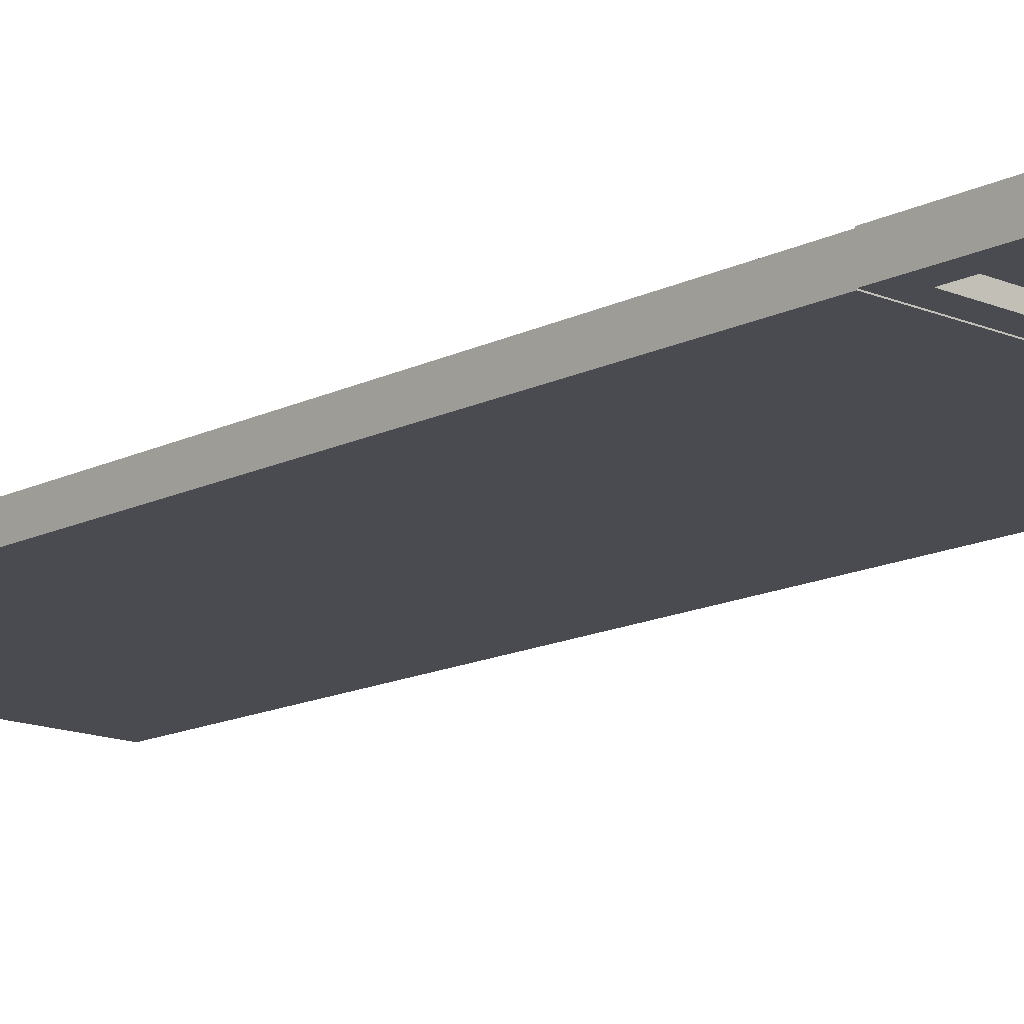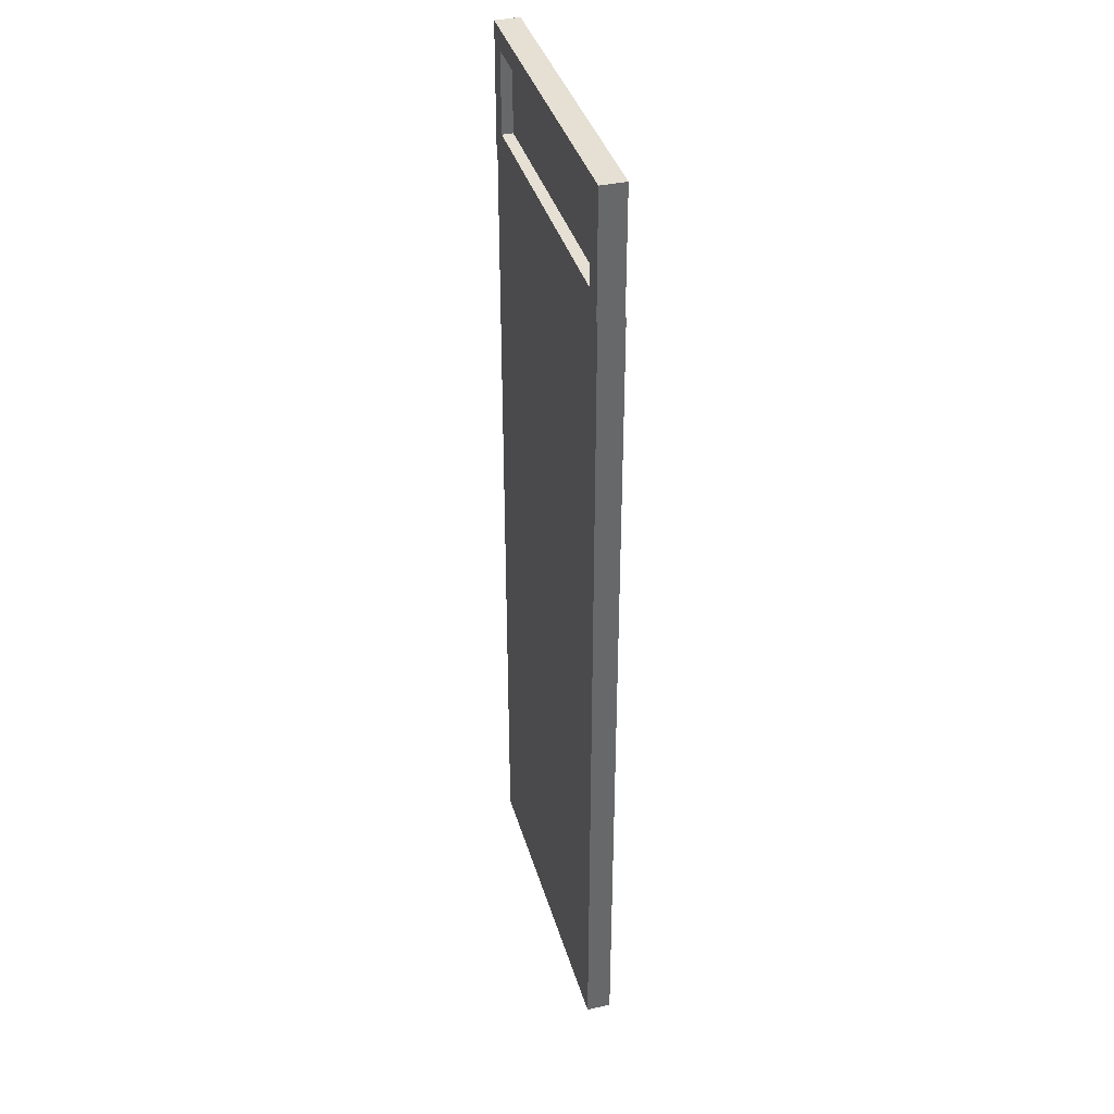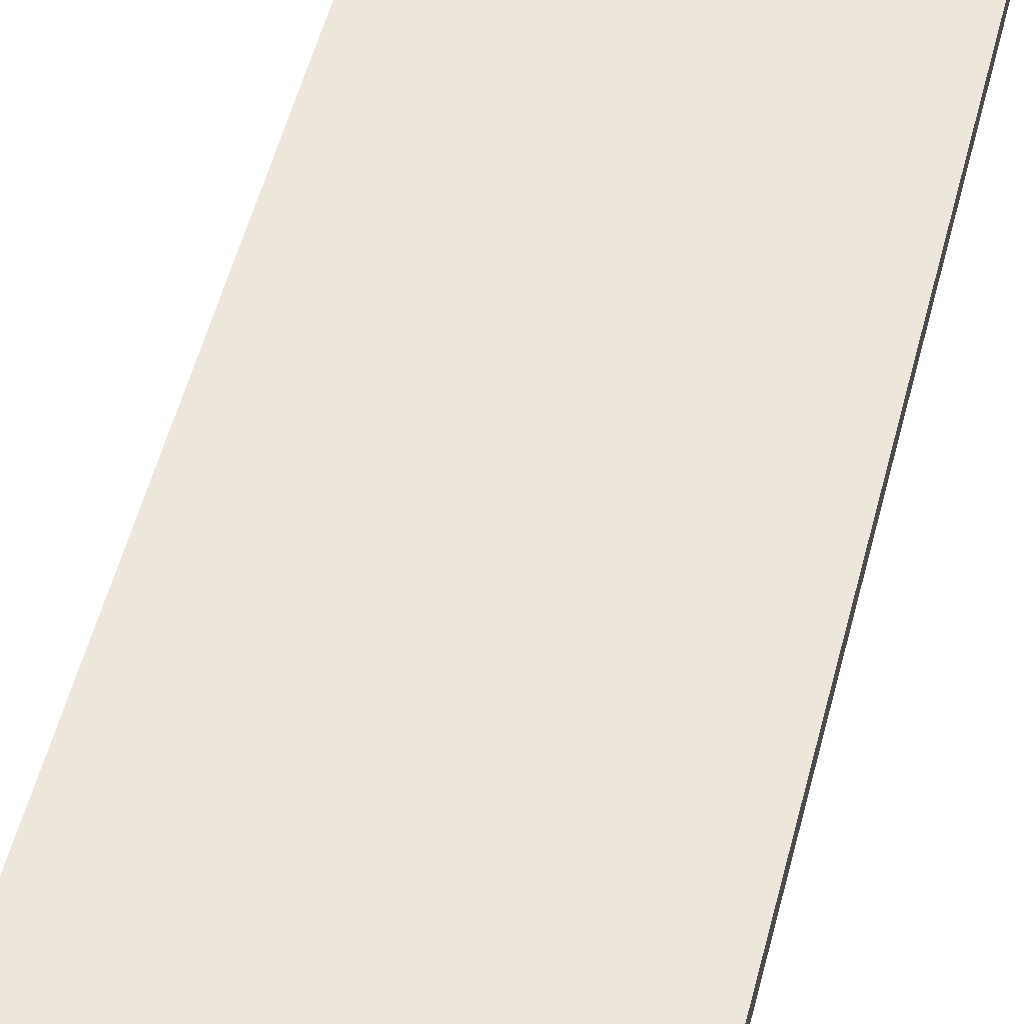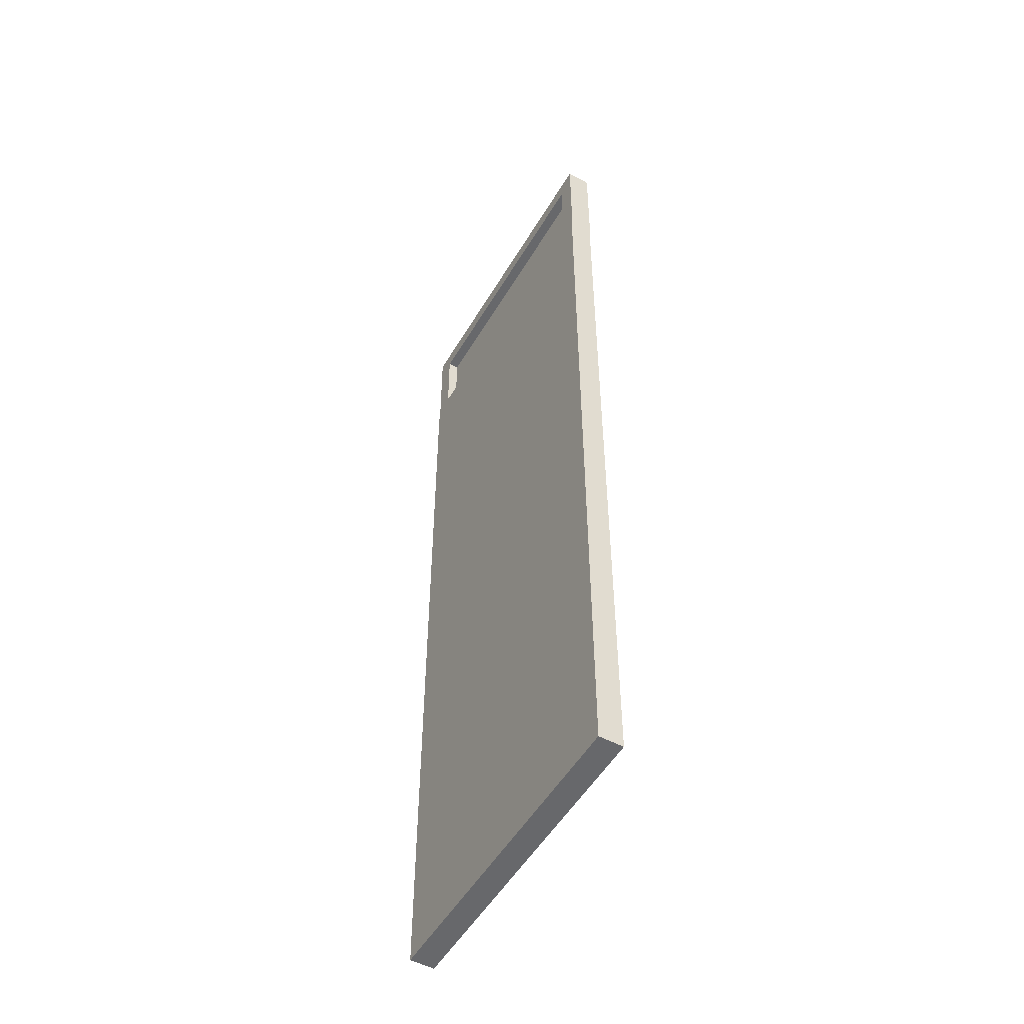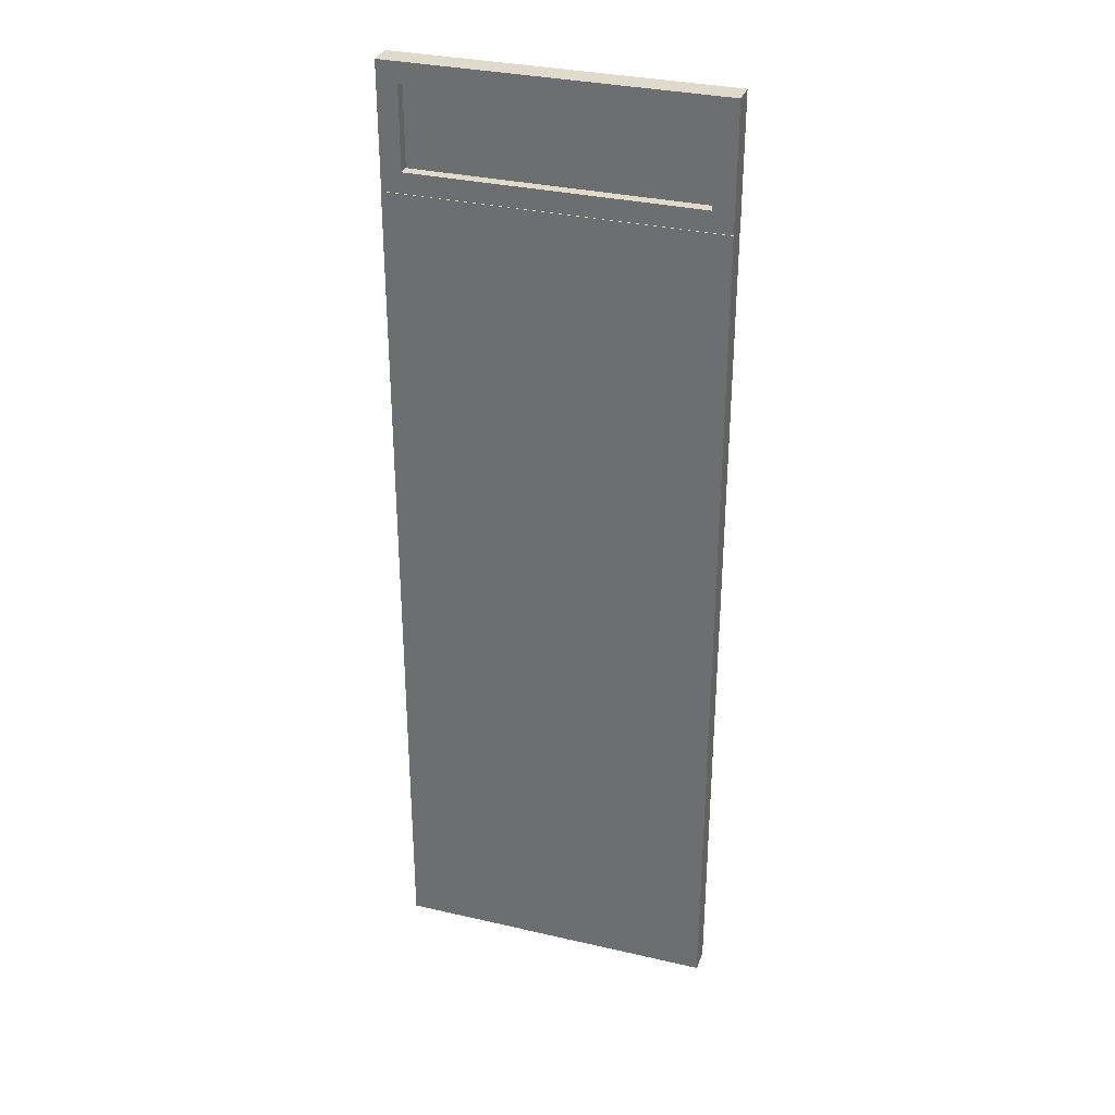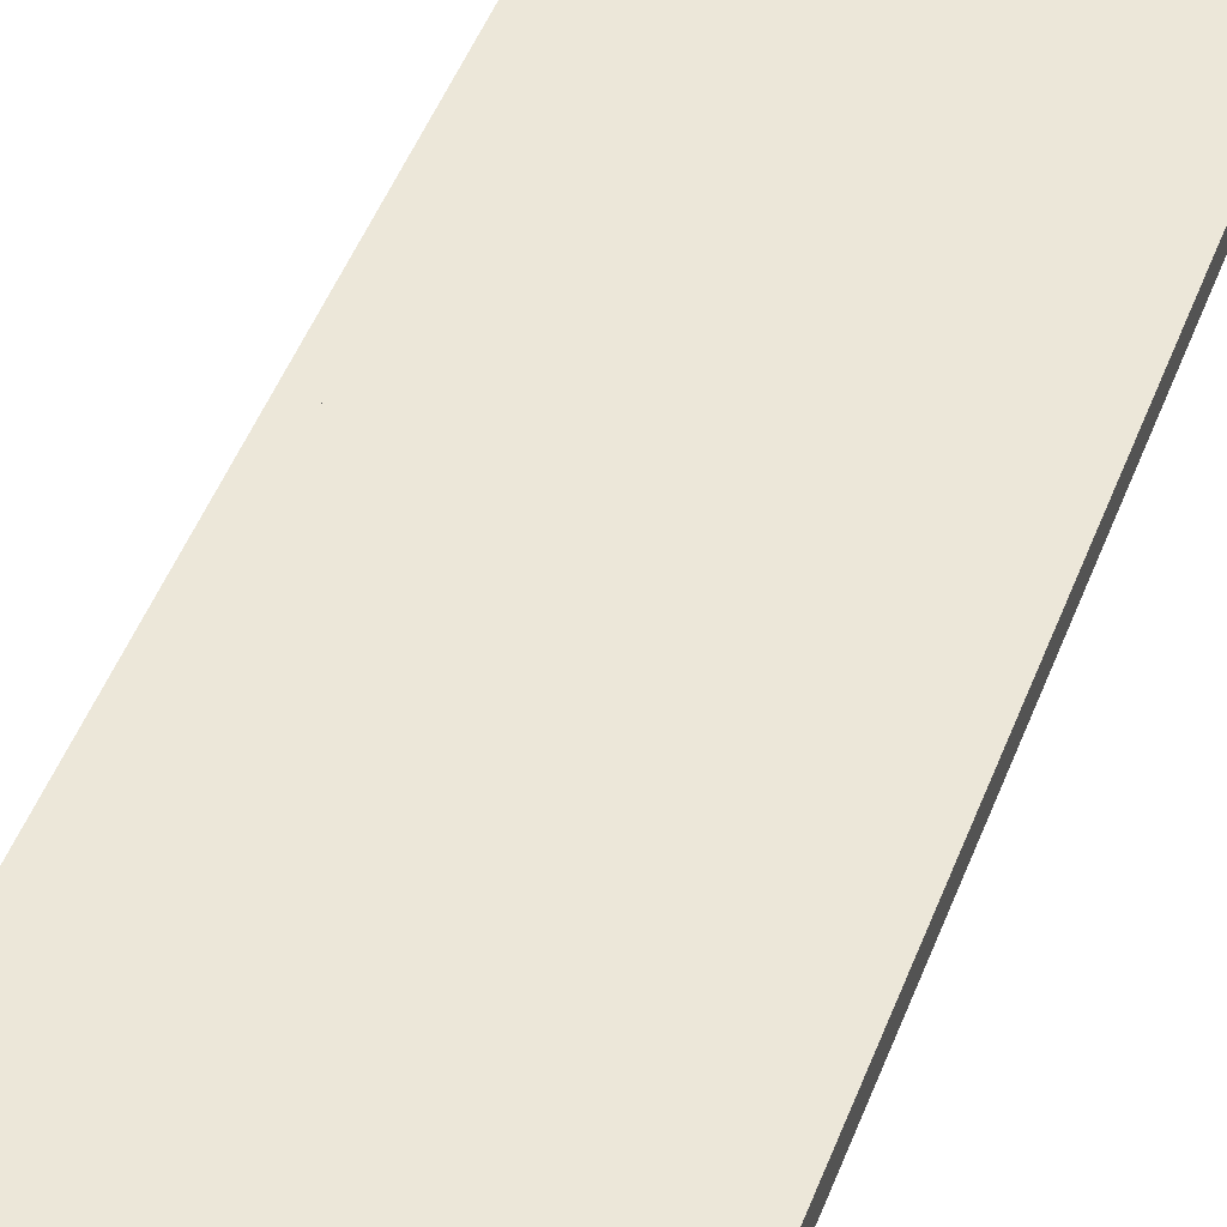
<metadata>
{"format":"obj","ext":"obj","renderer":"f3d","projection":"perspective","resolution":1024,"background":"white","views":[{"elev":-14.5,"azim":-42.7,"up":"+Y"},{"elev":38.0,"azim":-105.7,"up":"+Z"},{"elev":53.6,"azim":-165.7,"up":"+Y"},{"elev":-52.3,"azim":60.1,"up":"+Z"},{"elev":32.5,"azim":17.8,"up":"+Z"},{"elev":49.6,"azim":20.8,"up":"+Y"}]}
</metadata>
<code>
g product-9726558b-5d3b-4dc6-9dbd-be752336ae61-body
v 0.75 0.053 2.15
v 0.75 0.053 2.35
v 0.05 0.053 2.35
v 0.05 0.053 2.15
v 0.05 0.053 2.15
v 0.05 0.053 2.35
v 0.05 0.047 2.35
v 0.05 0.047 2.15
v 0.05 0.047 2.15
v 0.05 0.047 2.35
v 0.75 0.047 2.35
v 0.75 0.047 2.15
v 0.75 0.047 2.15
v 0.75 0.047 2.35
v 0.75 0.053 2.35
v 0.75 0.053 2.15
v 0.75 0.053 2.15
v 0.05 0.053 2.15
v 0.05 0.047 2.15
v 0.75 0.047 2.15
v 0.75 0.053 2.35
v 0.05 0.053 2.35
v 0.05 0.047 2.35
v 0.75 0.047 2.35
v 0.8 0.08 2.4
v 0.8 0.02 2.4
v 0 0.02 2.4
v 0 0.08 2.4
v 0 0.08 2.4
v 0 0.02 2.4
v 0 0.02 2.1
v 0 0.08 2.1
v 0 0.08 2.1
v 0 0.02 2.1
v 0.8 0.02 2.1
v 0.8 0.08 2.1
v 0.8 0.08 2.1
v 0.8 0.02 2.1
v 0.8 0.02 2.4
v 0.8 0.08 2.4
v 0.75 0.08 2.35
v 0.75 0.02 2.35
v 0.75 0.02 2.15
v 0.75 0.08 2.15
v 0.75 0.08 2.15
v 0.75 0.02 2.15
v 0.05 0.02 2.15
v 0.05 0.08 2.15
v 0.05 0.08 2.15
v 0.05 0.02 2.15
v 0.05 0.02 2.35
v 0.05 0.08 2.35
v 0.05 0.08 2.35
v 0.05 0.02 2.35
v 0.75 0.02 2.35
v 0.75 0.08 2.35
v 0.8 0.08 2.4
v 0 0.08 2.4
v 0 0.08 2.1
v 0.8 0.08 2.1
v 0.75 0.08 2.35
v 0.75 0.08 2.15
v 0.05 0.08 2.15
v 0.05 0.08 2.35
v 0.8 0.02 2.4
v 0 0.02 2.4
v 0 0.02 2.1
v 0.8 0.02 2.1
v 0.75 0.02 2.35
v 0.75 0.02 2.15
v 0.05 0.02 2.15
v 0.05 0.02 2.35
v 0.05 0.078 0.05
v 0.05 0.078 2.05
v 0.05 0.018 2.05
v 0.05 0.018 0.05
v 0.05 0.018 0.05
v 0.05 0.018 2.05
v 0.75 0.018 2.05
v 0.75 0.018 0.05
v 0.75 0.018 0.05
v 0.75 0.018 2.05
v 0.75 0.078 2.05
v 0.75 0.078 0.05
v 0.75 0.078 0.05
v 0.75 0.078 2.05
v 0.05 0.078 2.05
v 0.05 0.078 0.05
v 0.05 0.078 0.05
v 0.05 0.018 0.05
v 0.75 0.018 0.05
v 0.75 0.078 0.05
v 0.05 0.078 2.05
v 0.05 0.018 2.05
v 0.75 0.018 2.05
v 0.75 0.078 2.05
v 0 0.078 2.1
v 0 0.018 2.1
v 0 0.018 0
v 0 0.078 0
v 0 0.078 0
v 0 0.018 0
v 0.8 0.018 0
v 0.8 0.078 0
v 0.8 0.078 0
v 0.8 0.018 0
v 0.8 0.018 2.1
v 0.8 0.078 2.1
v 0.8 0.078 2.1
v 0.8 0.018 2.1
v 0 0.018 2.1
v 0 0.078 2.1
v 0.75 0.078 2.05
v 0.75 0.018 2.05
v 0.75 0.018 0.05
v 0.75 0.078 0.05
v 0.75 0.078 0.05
v 0.75 0.018 0.05
v 0.05 0.018 0.05
v 0.05 0.078 0.05
v 0.05 0.078 0.05
v 0.05 0.018 0.05
v 0.05 0.018 2.05
v 0.05 0.078 2.05
v 0.05 0.078 2.05
v 0.05 0.018 2.05
v 0.75 0.018 2.05
v 0.75 0.078 2.05
v 0 0.078 2.1
v 0 0.078 0
v 0.8 0.078 0
v 0.8 0.078 2.1
v 0.75 0.078 2.05
v 0.75 0.078 0.05
v 0.05 0.078 0.05
v 0.05 0.078 2.05
v 0 0.018 2.1
v 0 0.018 0
v 0.8 0.018 0
v 0.8 0.018 2.1
v 0.75 0.018 2.05
v 0.75 0.018 0.05
v 0.05 0.018 0.05
v 0.05 0.018 2.05
f 2 1 4
f 3 2 4
f 6 5 8
f 7 6 8
f 10 9 12
f 11 10 12
f 14 13 16
f 15 14 16
f 18 17 19
f 17 20 19
f 23 21 22
f 23 24 21
f 26 25 28
f 27 26 28
f 30 29 32
f 31 30 32
f 34 33 36
f 35 34 36
f 38 37 40
f 39 38 40
f 42 41 44
f 43 42 44
f 46 45 48
f 47 46 48
f 50 49 52
f 51 50 52
f 54 53 56
f 55 54 56
f 57 60 62
f 61 57 62
f 61 64 58
f 57 61 58
f 64 63 59
f 58 64 59
f 62 60 59
f 63 62 59
f 70 68 65
f 70 65 69
f 66 72 69
f 66 69 65
f 67 71 72
f 67 72 66
f 67 68 70
f 67 70 71
f 74 73 76
f 75 74 76
f 78 77 80
f 79 78 80
f 82 81 84
f 83 82 84
f 86 85 88
f 87 86 88
f 90 89 91
f 89 92 91
f 95 93 94
f 95 96 93
f 98 97 100
f 99 98 100
f 102 101 104
f 103 102 104
f 106 105 108
f 107 106 108
f 110 109 112
f 111 110 112
f 114 113 116
f 115 114 116
f 118 117 120
f 119 118 120
f 122 121 124
f 123 122 124
f 126 125 128
f 127 126 128
f 129 132 133
f 136 129 133
f 136 135 130
f 129 136 130
f 135 134 131
f 130 135 131
f 133 132 131
f 134 133 131
f 141 140 137
f 141 137 144
f 138 143 144
f 138 144 137
f 139 142 143
f 139 143 138
f 139 140 141
f 139 141 142

</code>
